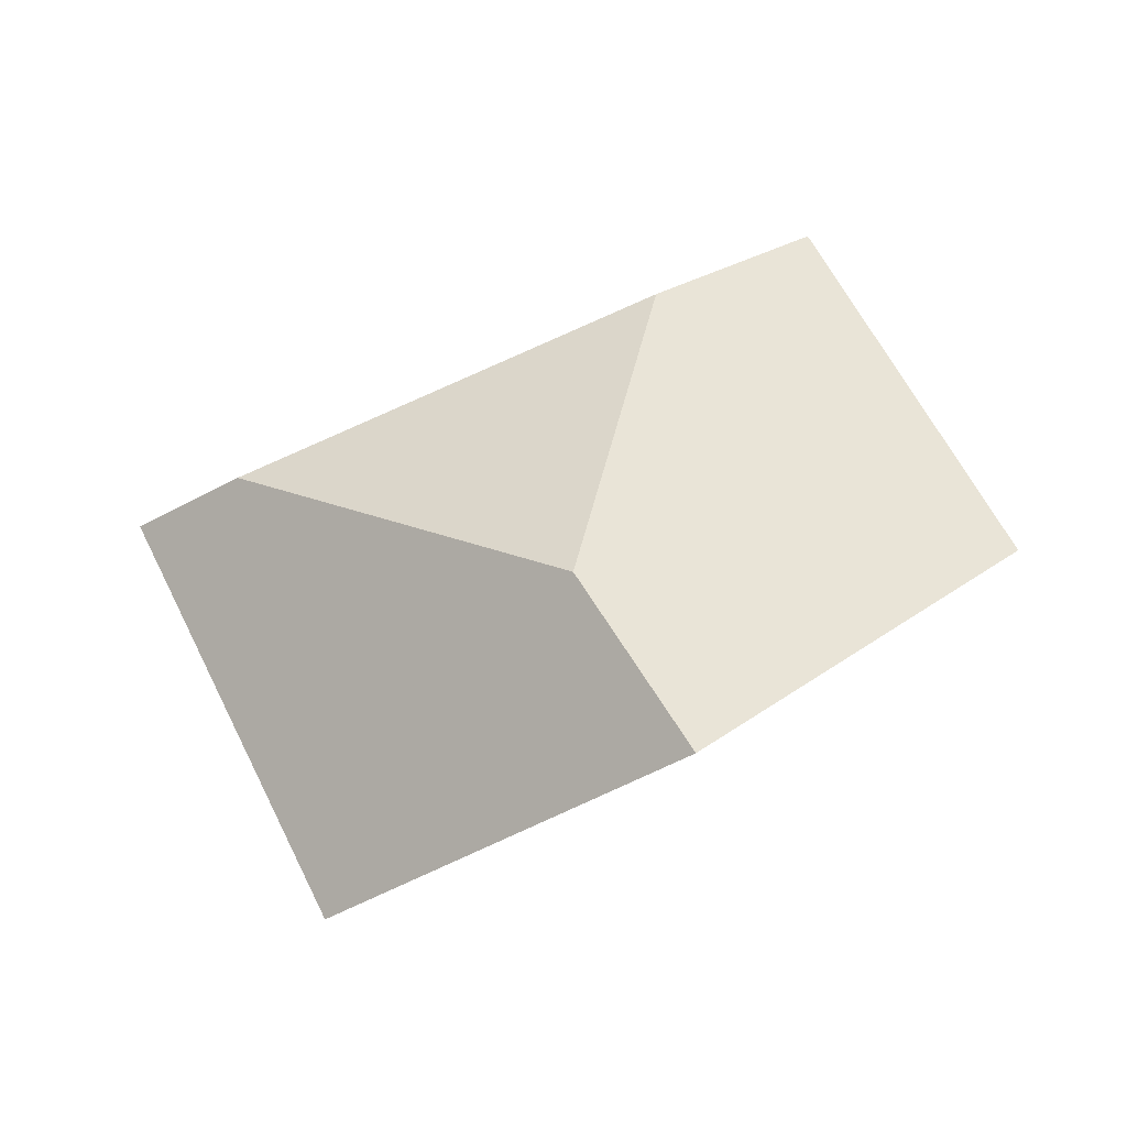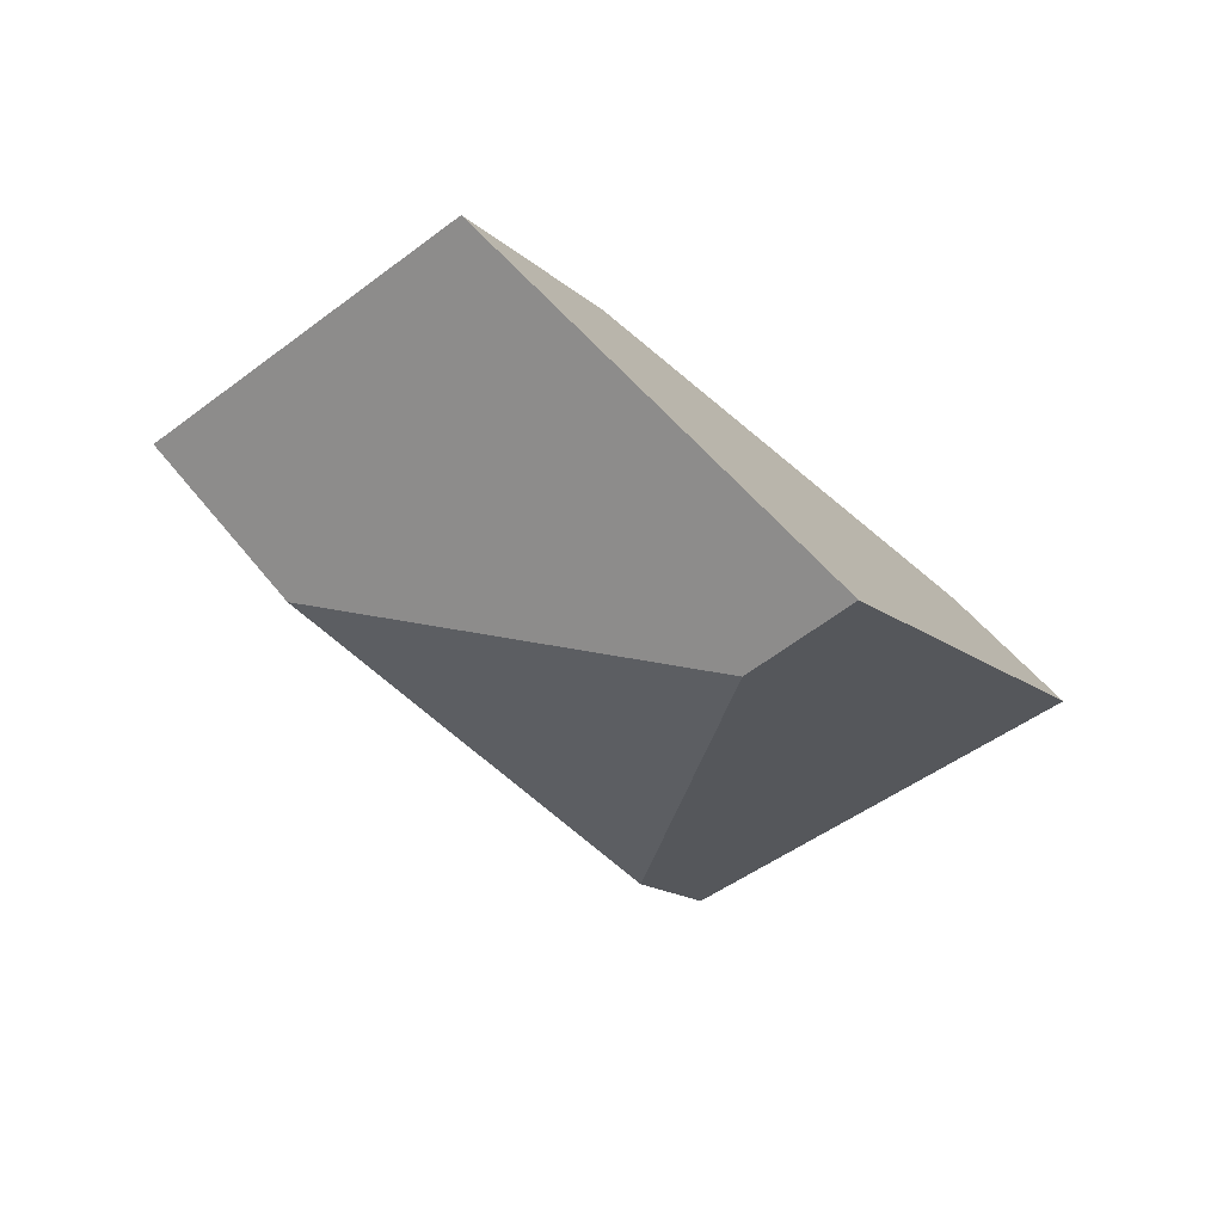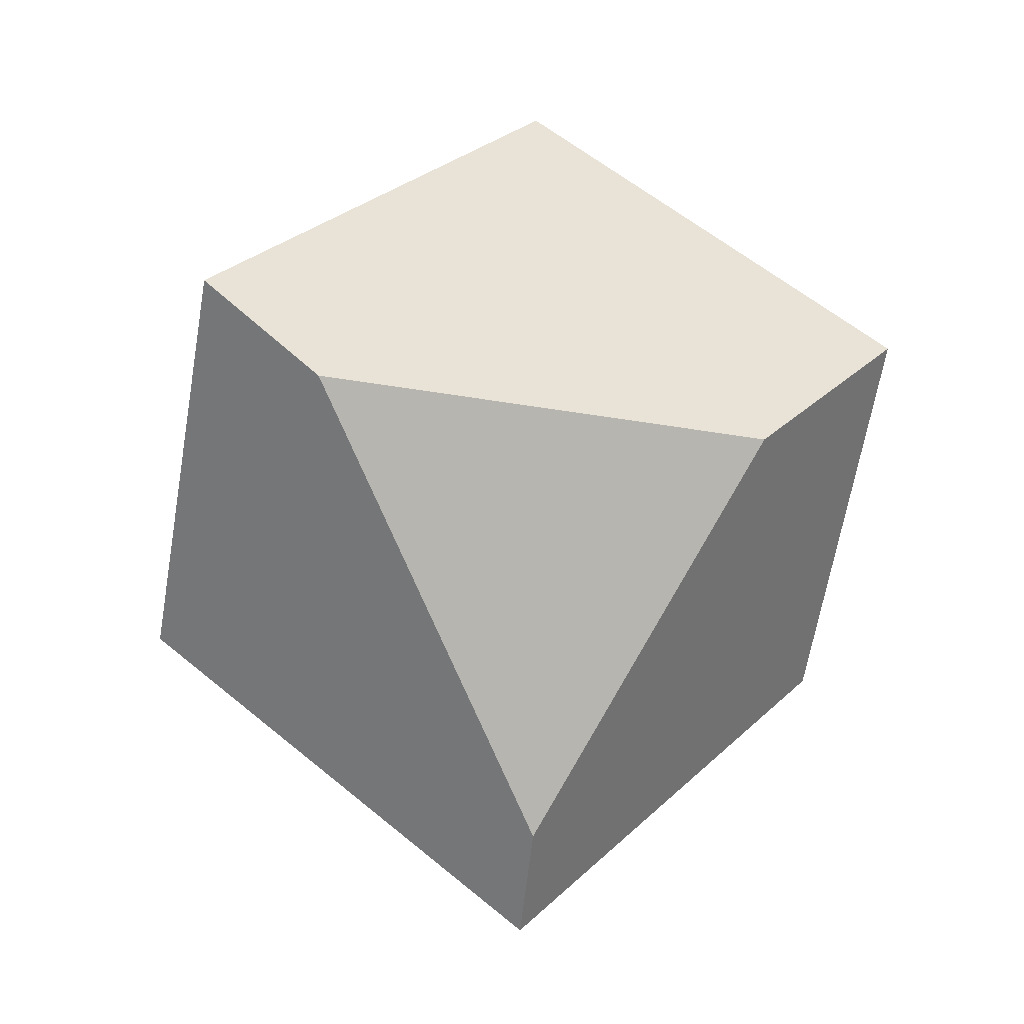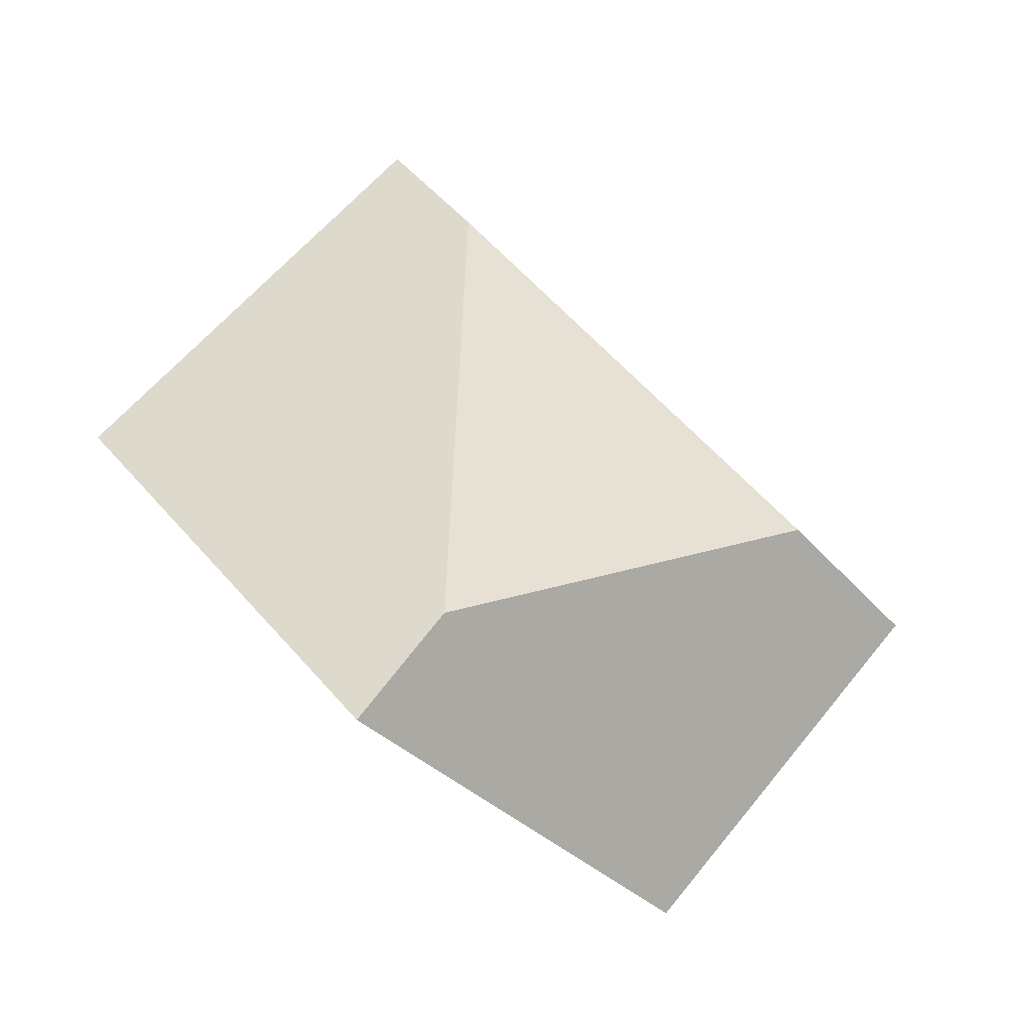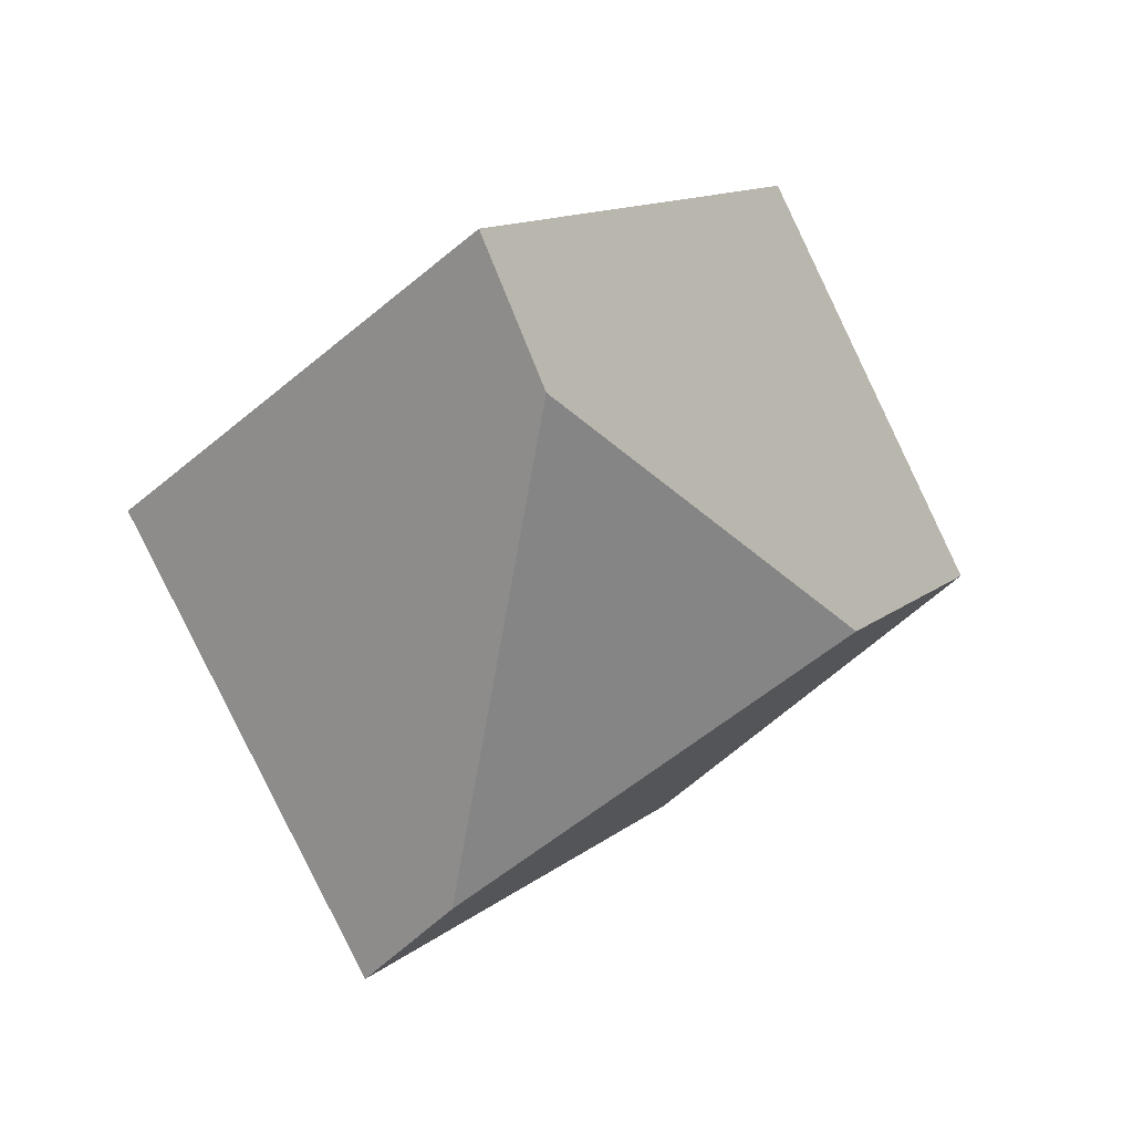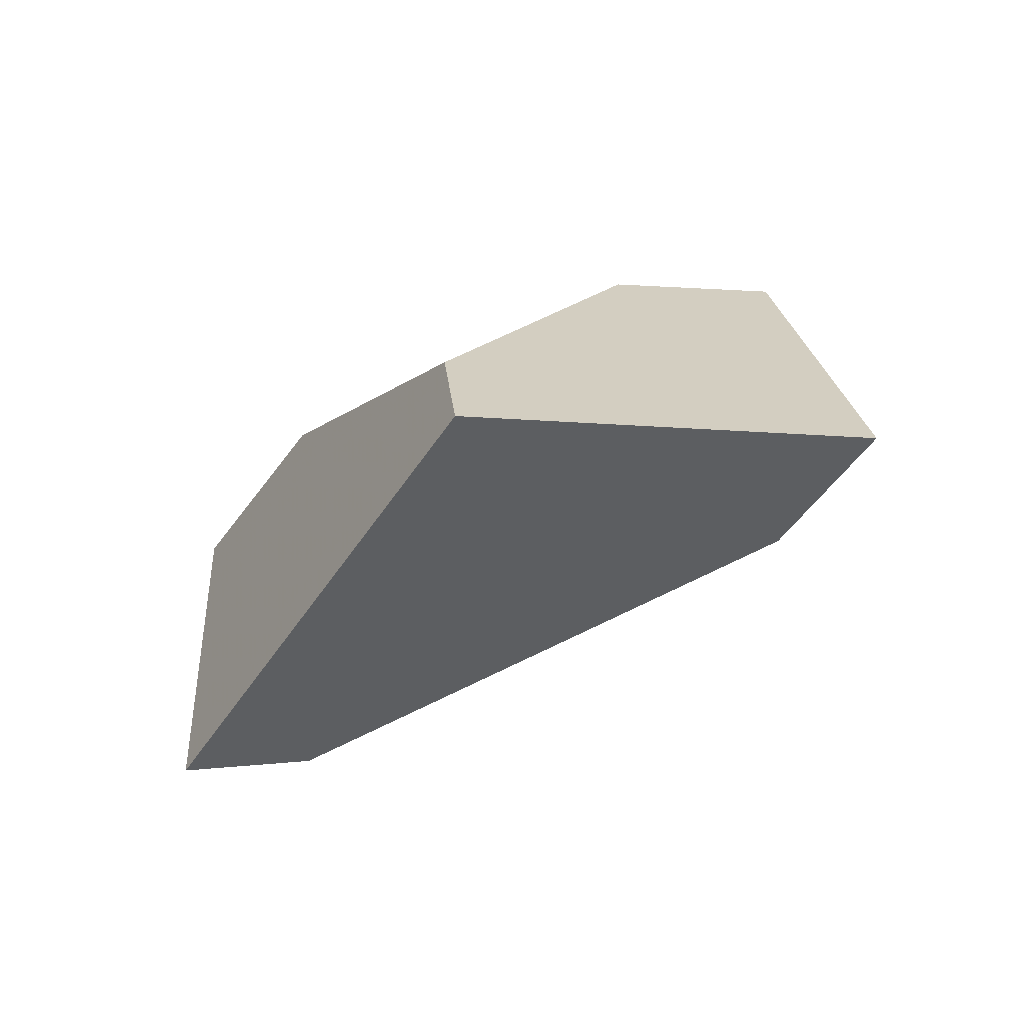
<metadata>
{"format":"obj","ext":"obj","renderer":"f3d","projection":"perspective","resolution":1024,"background":"white","views":[{"elev":67.4,"azim":14.4,"up":"+Y"},{"elev":-47.1,"azim":175.4,"up":"+Y"},{"elev":-50.7,"azim":30.2,"up":"+Y"},{"elev":-19.3,"azim":-5.6,"up":"+Z"},{"elev":-42.0,"azim":-6.6,"up":"+Y"},{"elev":-15.1,"azim":-75.4,"up":"+Y"}]}
</metadata>
<code>
v -0.1844 0.109 -0.7844
v -0.1827 0.1381 -0.7137
v -0.1551 0.1438 -0.6856
v -0.1081 0.1064 -0.7508
v -0.1599 0.09121 -0.8142
v -0.1338 0.0797 -0.7397
v -0.207 0.03305 -0.7732
v -0.2218 0.02968 -0.7935
v -0.2524 0.09905 -0.7322
v -0.2718 0.08205 -0.7245
v -0.2 0.07426 -0.6783
v -0.2138 0.08985 -0.6567
f 1 2 3
f 1 3 4
f 1 4 5
f 4 6 7
f 4 7 8
f 4 8 5
f 9 1 5
f 9 5 8
f 9 8 10
f 7 11 12
f 7 12 10
f 7 10 8
f 2 9 10
f 2 10 12
f 2 12 3
f 11 6 4
f 11 4 3
f 11 3 12
f 9 2 1
f 7 6 11

</code>
